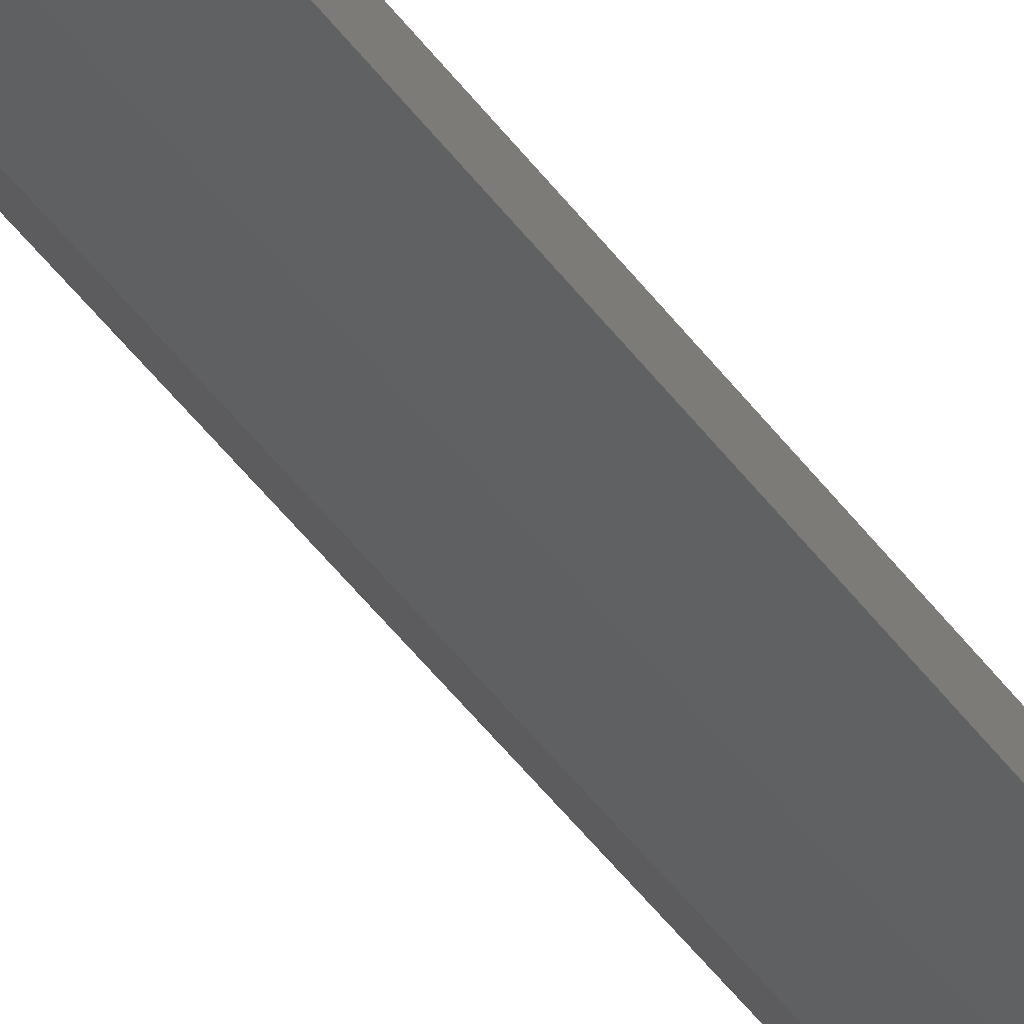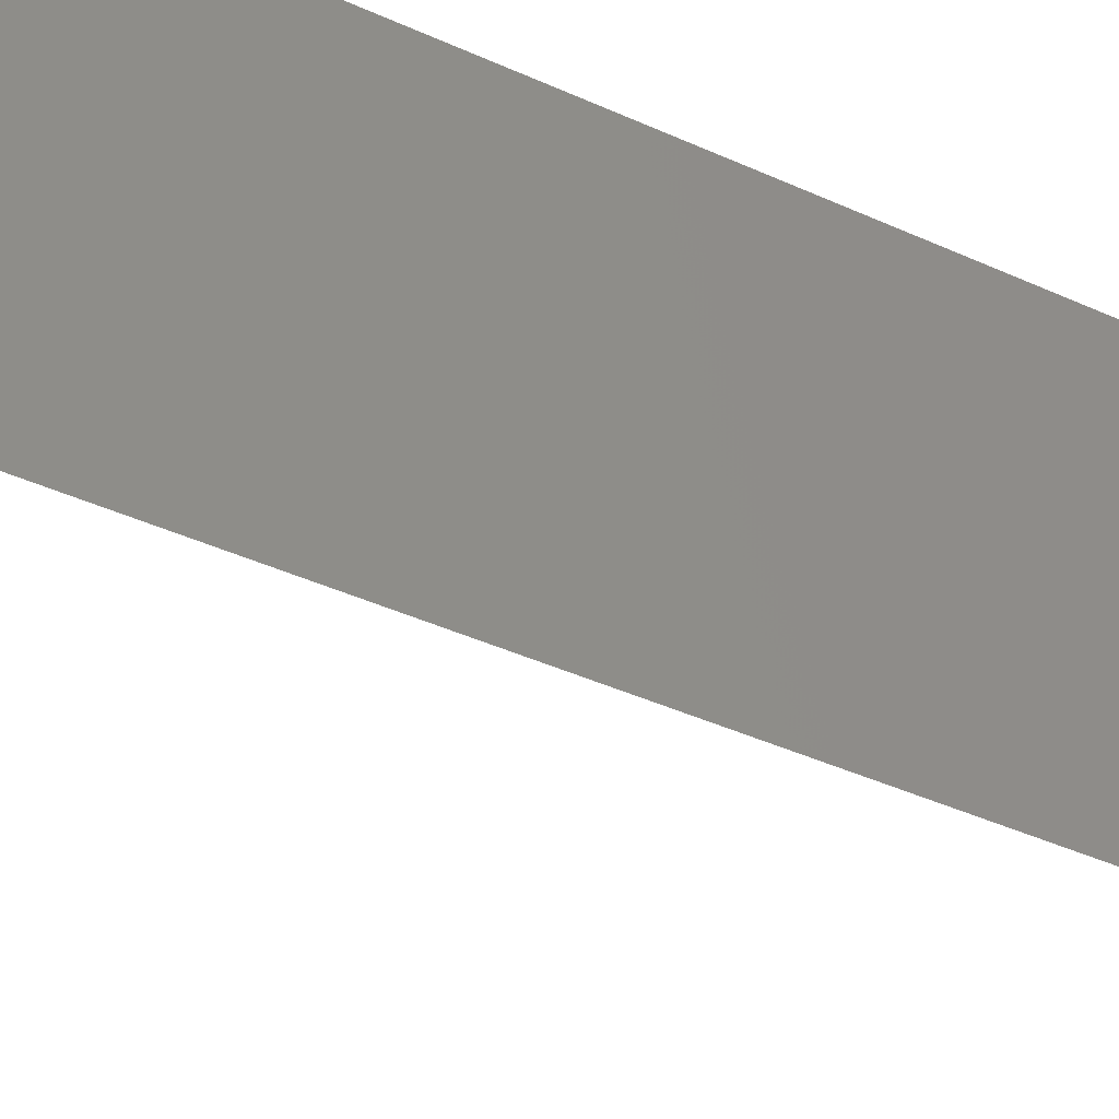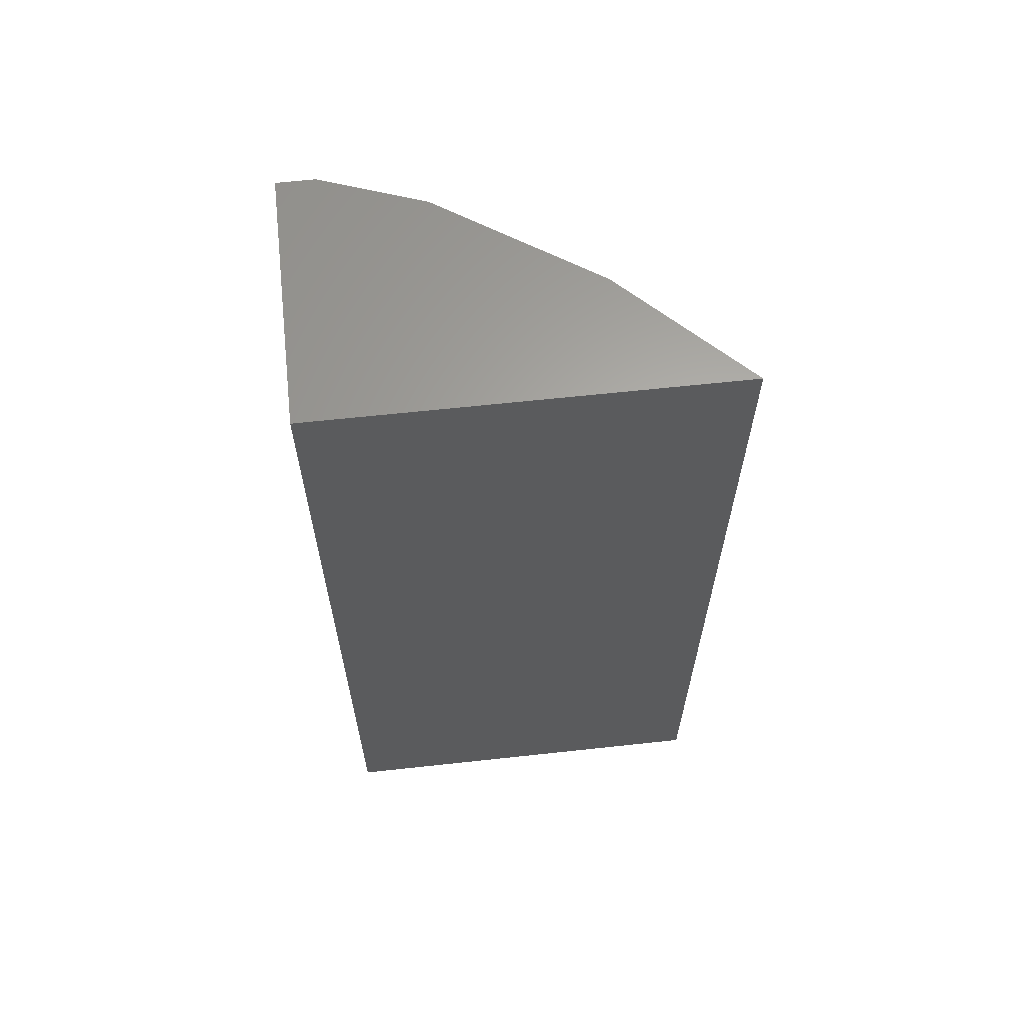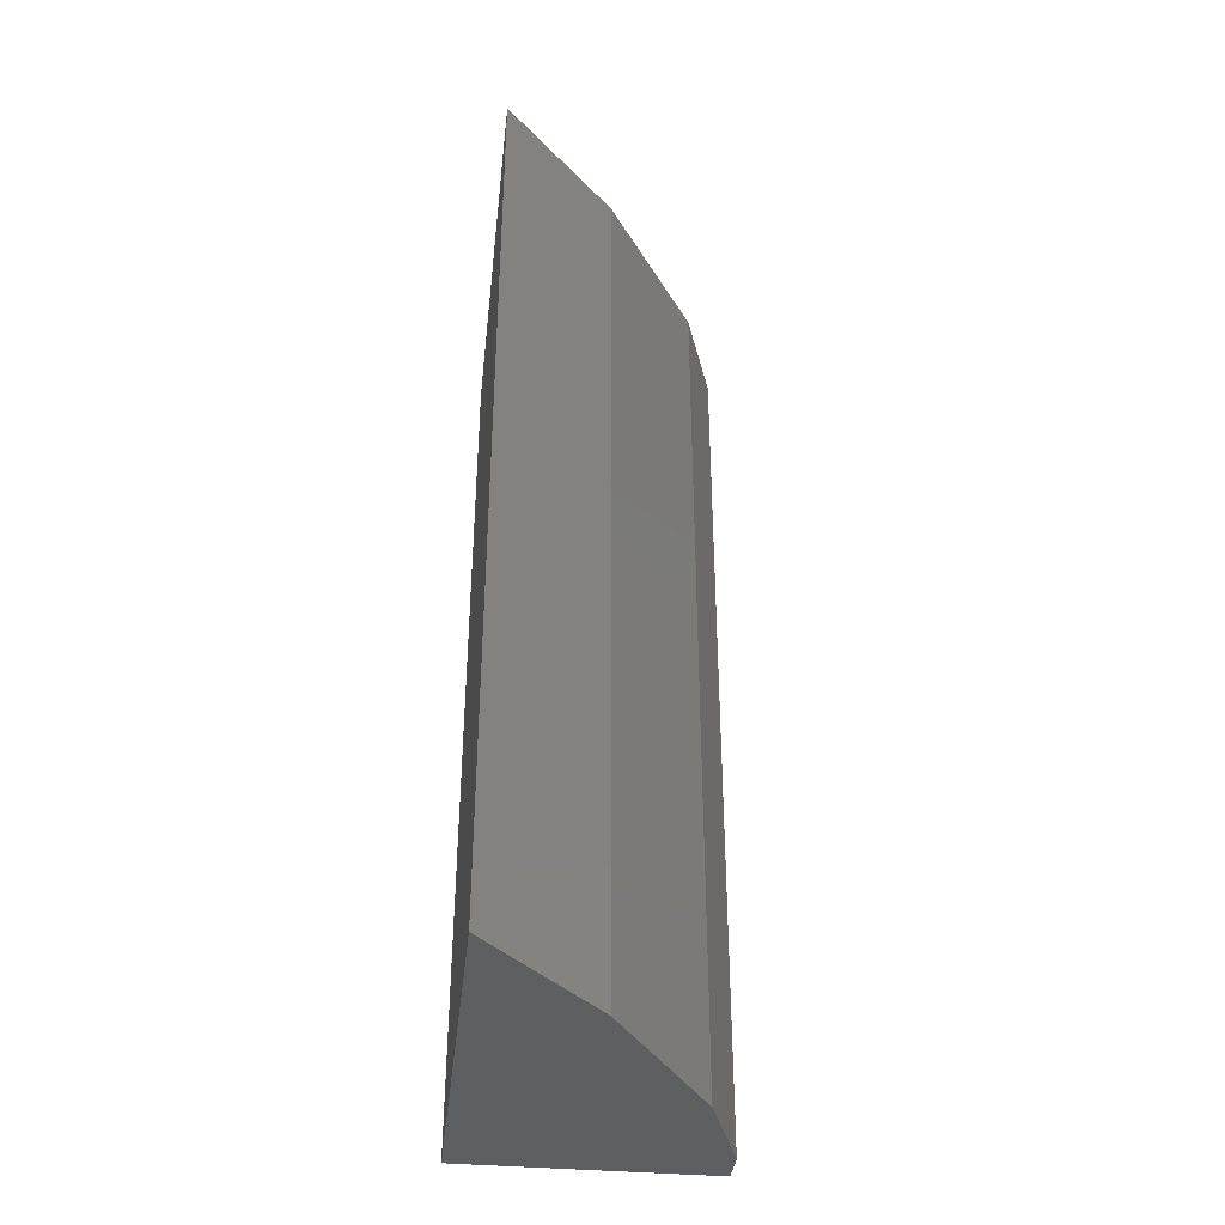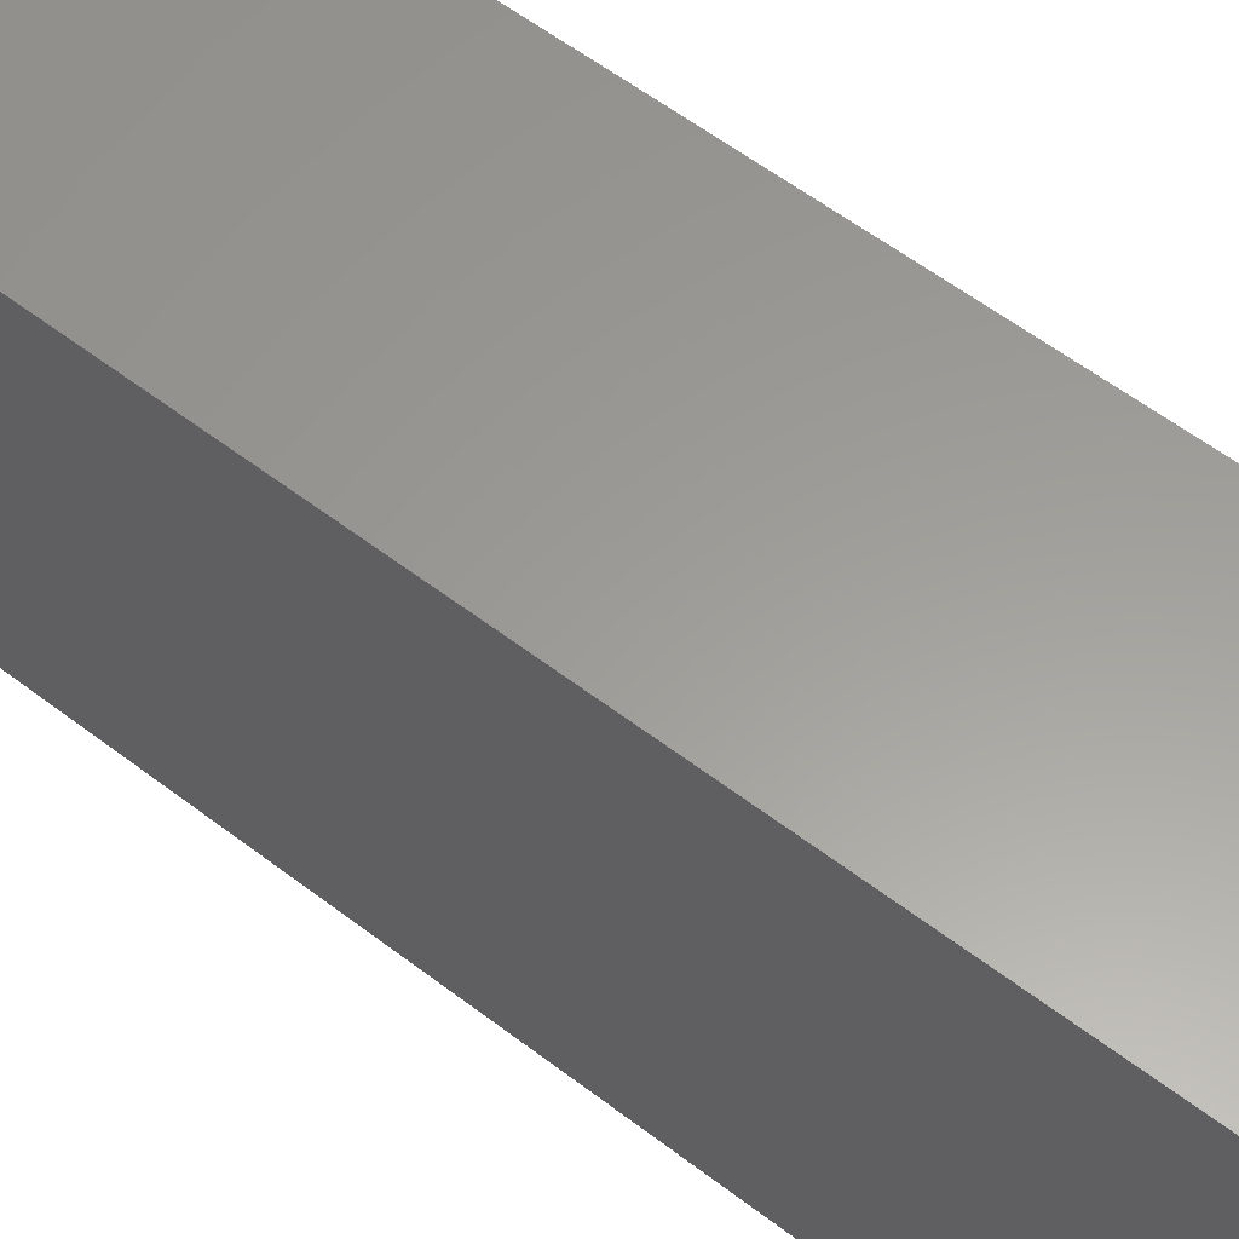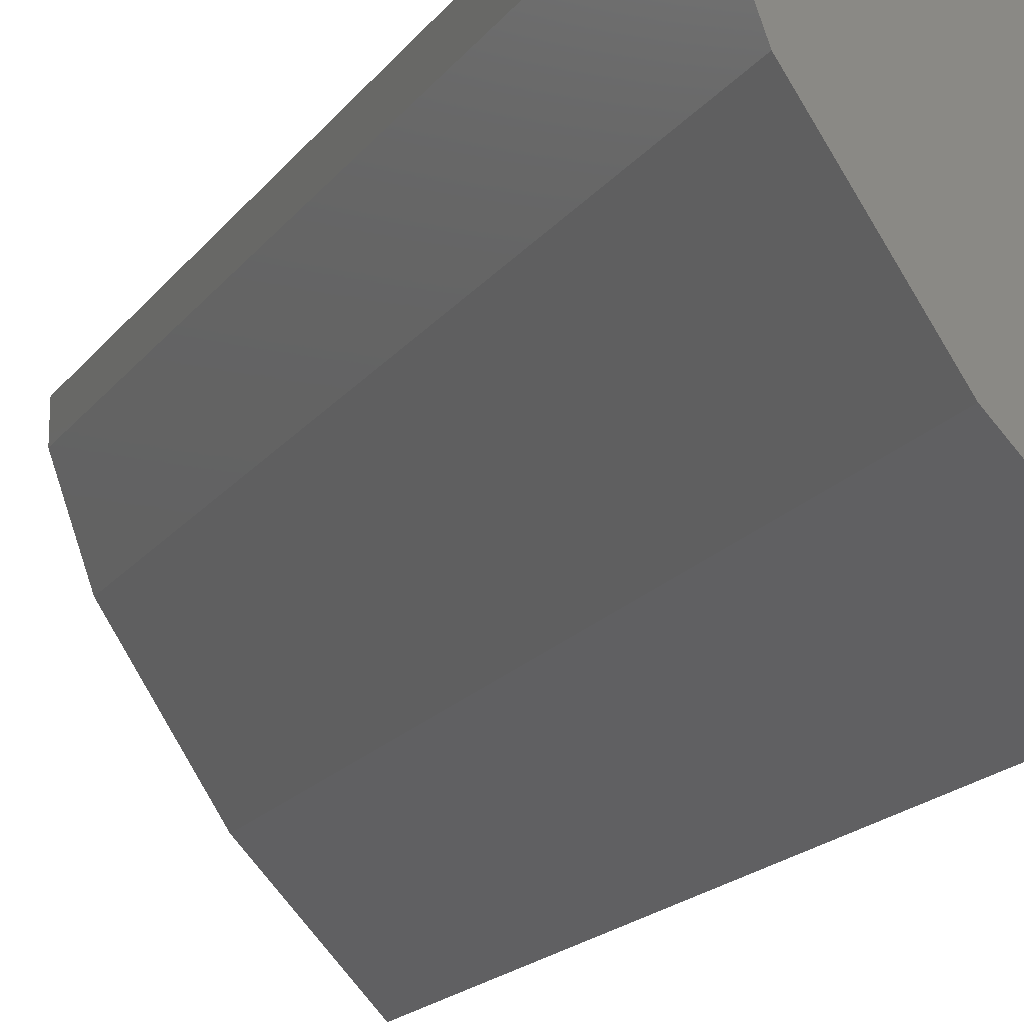
<metadata>
{"format":"stl","ext":"stl","renderer":"f3d","projection":"perspective","resolution":1024,"background":"white","views":[{"elev":-78.5,"azim":-137.8,"up":"+Y"},{"elev":-43.3,"azim":-118.0,"up":"+Y"},{"elev":63.2,"azim":-96.3,"up":"+Z"},{"elev":-37.9,"azim":-6.4,"up":"+Z"},{"elev":60.2,"azim":-52.2,"up":"+Y"},{"elev":-18.5,"azim":154.5,"up":"+Y"}]}
</metadata>
<code>
# stl→obj: 33 verts, 48 faces
v -0.03622 0.06993 -0.07143
v -0.02656 0.06418 -0.07143
v -0.03896 0.06993 -0.07143
v -0.02656 0.06993 -0.07143
v -0.03221 0.04863 -0.07143
v -0.05765 0.06993 -0.07143
v -0.06597 0.06993 -0.07143
v -0.04797 0.02503 -0.07143
v -0.06597 0.06019 -0.07143
v -0.06597 0.04454 -0.07143
v -0.06597 0.006771 -0.07143
v -0.05259 0.02034 0.07143
v -0.06597 0.006771 0.07143
v -0.05259 0.02034 -0.07143
v -0.05143 0.02151 0.07143
v -0.04797 0.02503 0.07143
v -0.03446 0.04526 0.07143
v -0.03221 0.04863 0.07143
v -0.02737 0.06196 0.07143
v -0.02656 0.06418 0.07143
v -0.02656 0.06993 0.07143
v -0.06597 0.01702 -0.07143
v -0.06597 0.006771 0.006915
v -0.06597 0.01702 0.01738
v -0.06597 0.01702 0.07143
v -0.06597 0.05862 -0.07143
v -0.06597 0.05862 0.05987
v -0.06597 0.05862 0.07143
v -0.06597 0.06993 0.07143
v -0.03532 0.06993 0.03824
v -0.02656 0.06993 0.02876
v -0.03532 0.06993 -0.07143
v -0.03532 0.06993 0.07143
f 1 2 3
f 4 2 1
f 5 6 3
f 5 3 2
f 7 6 5
f 7 5 8
f 7 8 9
f 9 8 10
f 10 8 11
f 12 13 11
f 12 11 14
f 8 15 12
f 8 12 14
f 15 8 16
f 5 17 16
f 5 16 8
f 17 5 18
f 2 19 18
f 2 18 5
f 19 2 20
f 4 21 20
f 4 20 2
f 22 11 23
f 22 23 24
f 13 25 24
f 13 24 23
f 26 22 24
f 26 24 27
f 25 28 27
f 25 27 24
f 7 26 27
f 7 27 29
f 28 29 27
f 30 31 4
f 30 4 32
f 33 21 31
f 33 31 30
f 7 29 30
f 7 30 32
f 29 33 30
f 25 13 12
f 28 25 12
f 28 12 16
f 28 16 18
f 28 18 20
f 28 20 21
f 28 21 33
f 29 28 33

</code>
